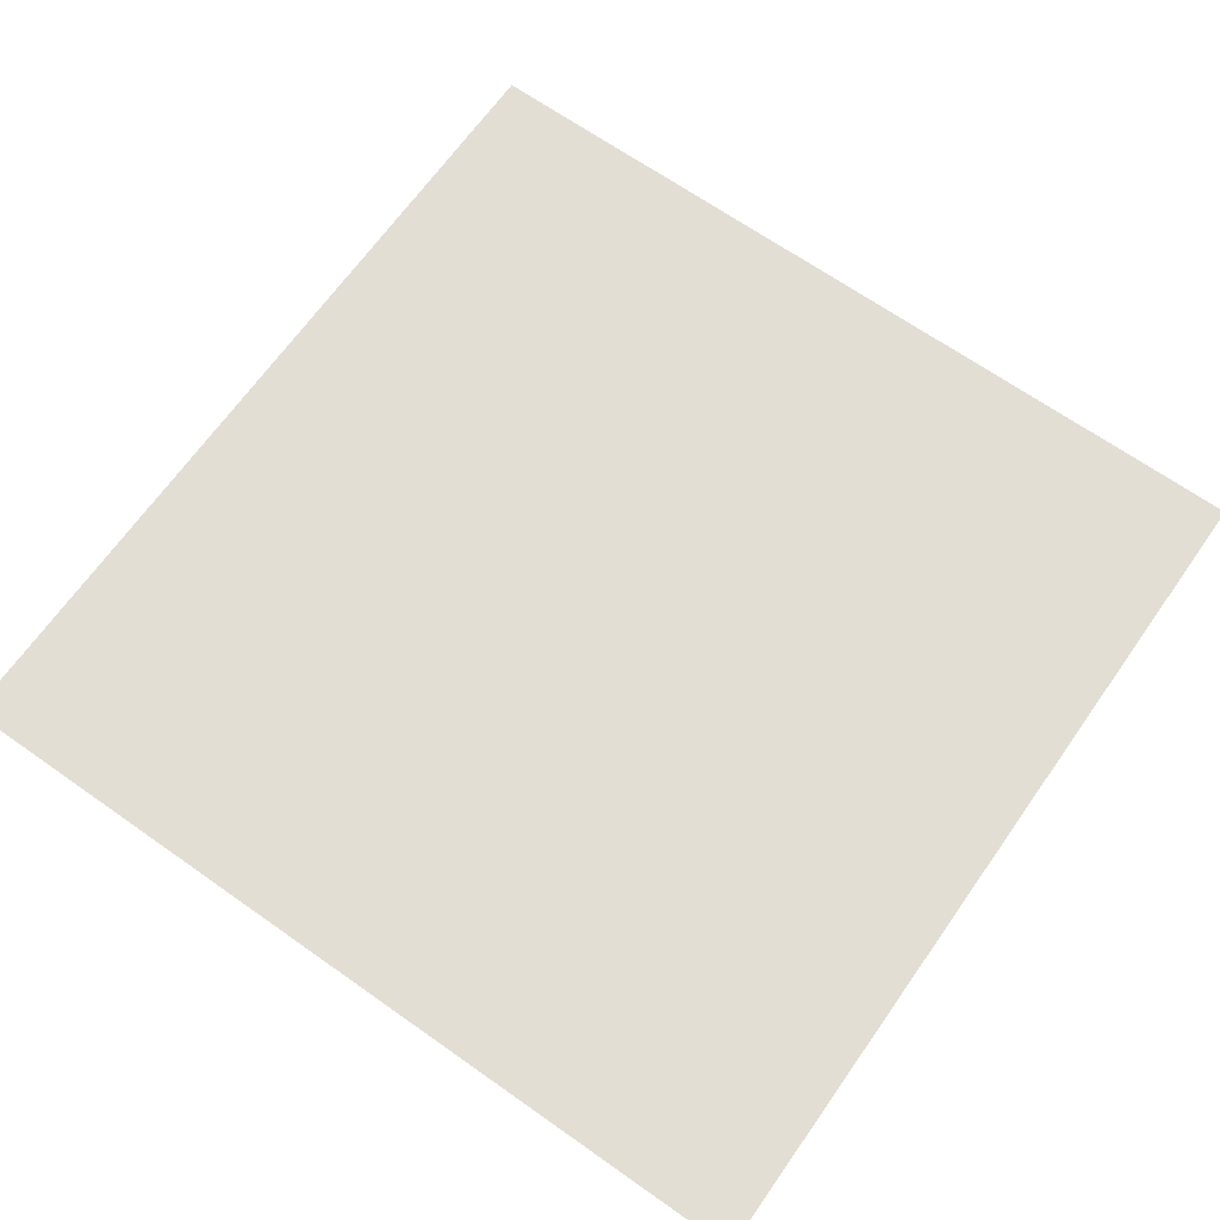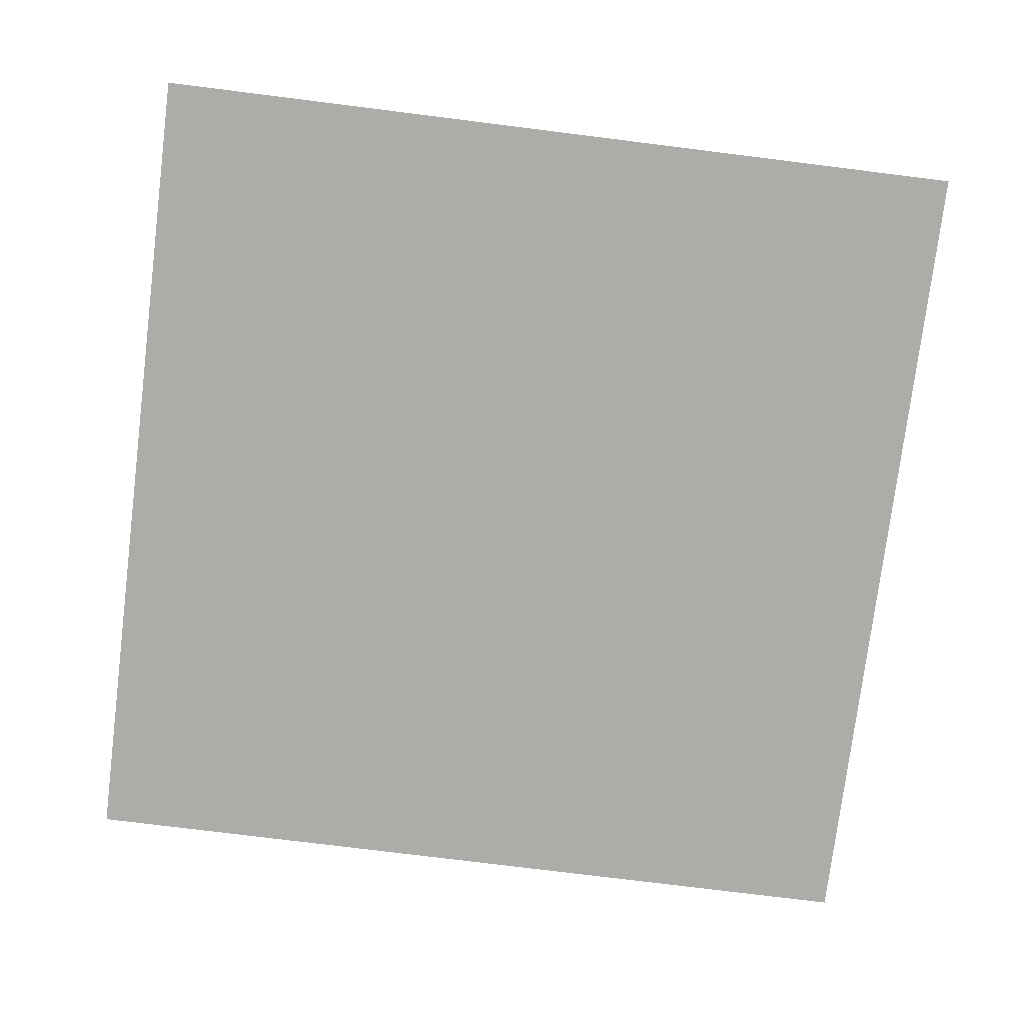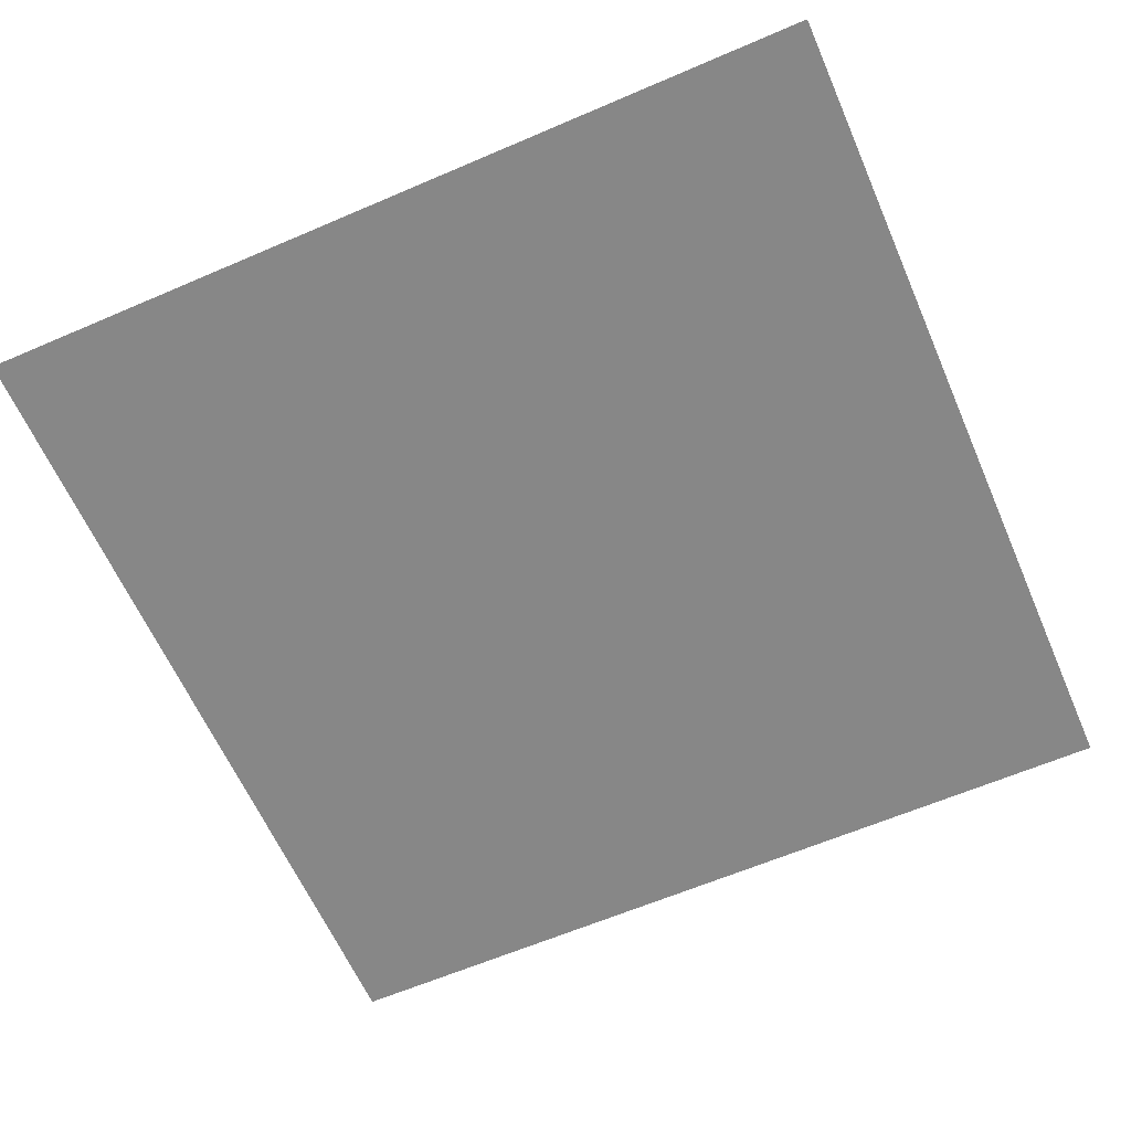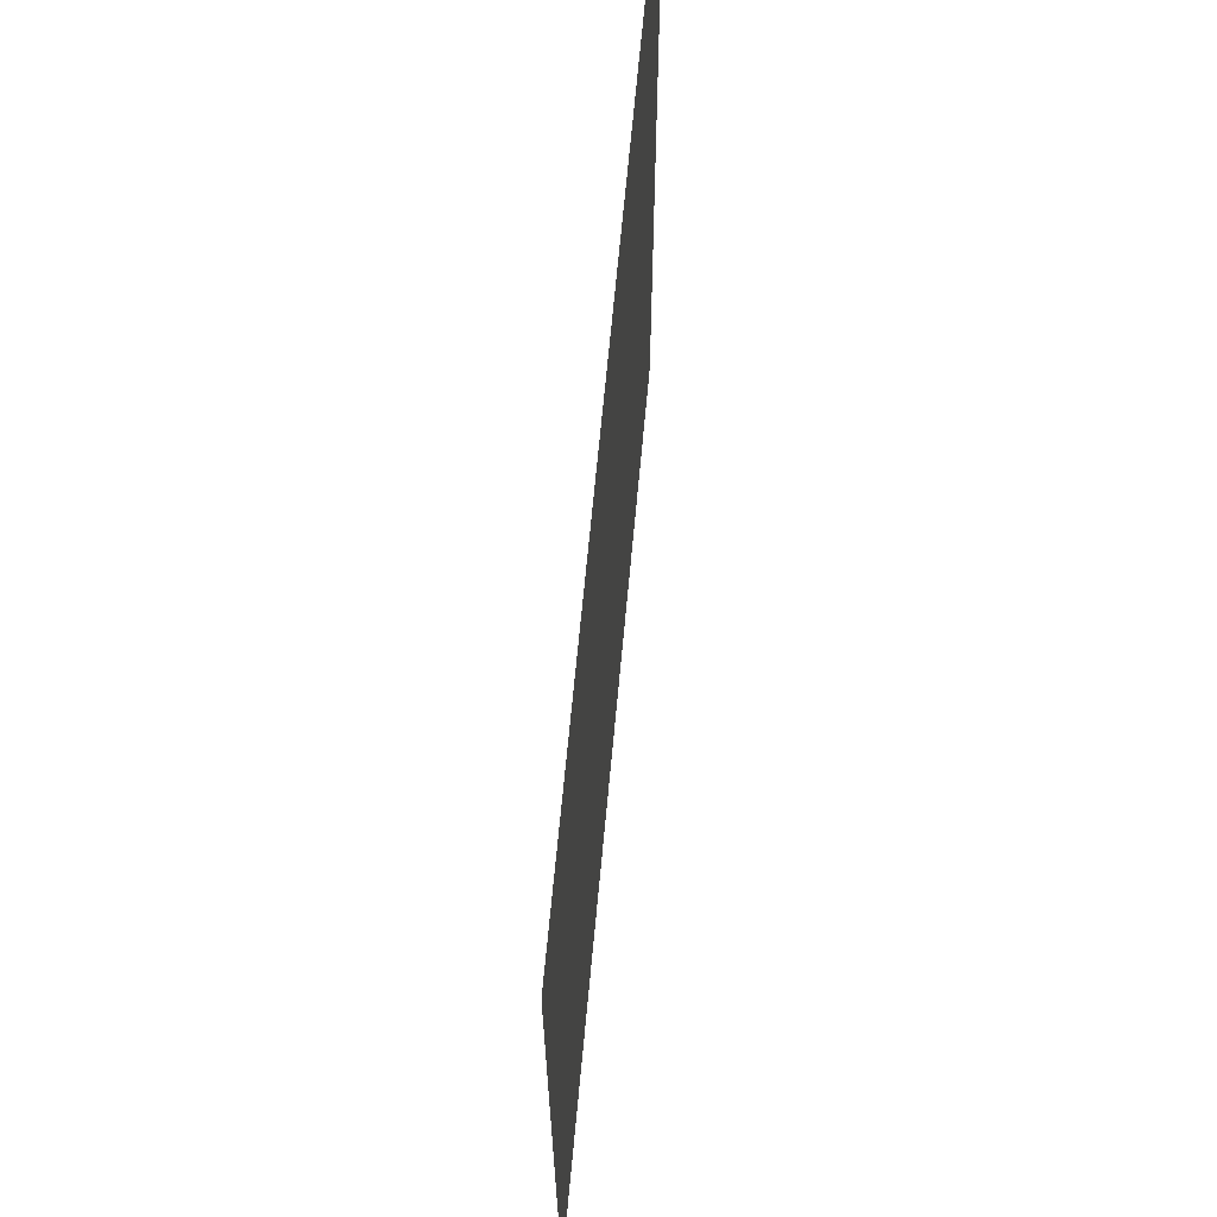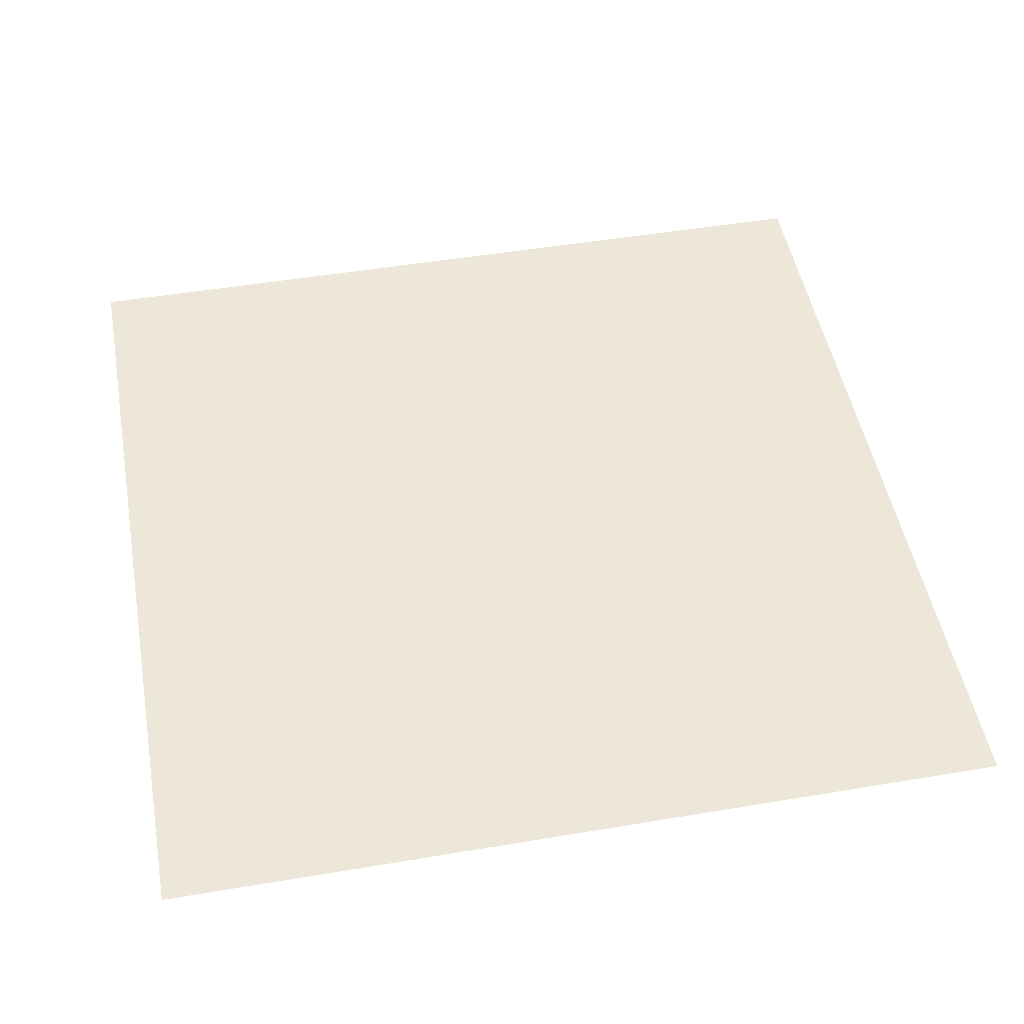
<metadata>
{"format":"obj","ext":"obj","renderer":"f3d","projection":"perspective","resolution":1024,"background":"white","views":[{"elev":67.2,"azim":-54.8,"up":"+Z"},{"elev":-76.6,"azim":-97.1,"up":"+Z"},{"elev":-62.3,"azim":113.6,"up":"+Z"},{"elev":67.5,"azim":95.3,"up":"+Y"},{"elev":49.6,"azim":79.5,"up":"+Z"}]}
</metadata>
<code>
v -12 -28 0
v -13 -28 0
v -13 -27 0
v -12 -27 0
g backdoor_grenade_mesh_0009
f 1 2 3 4

</code>
